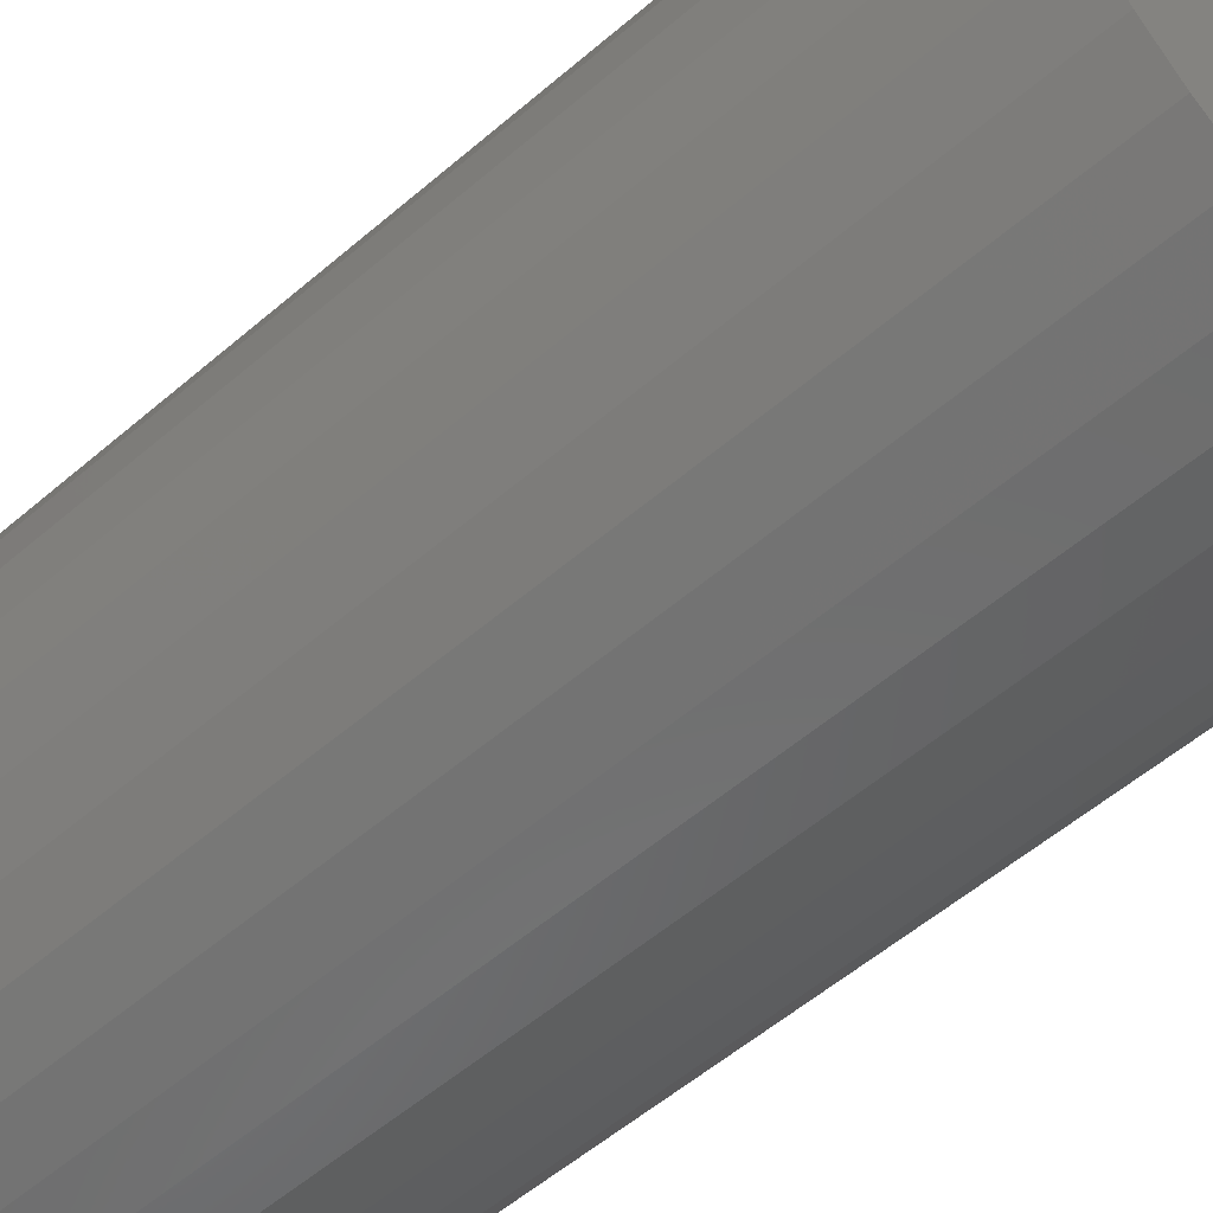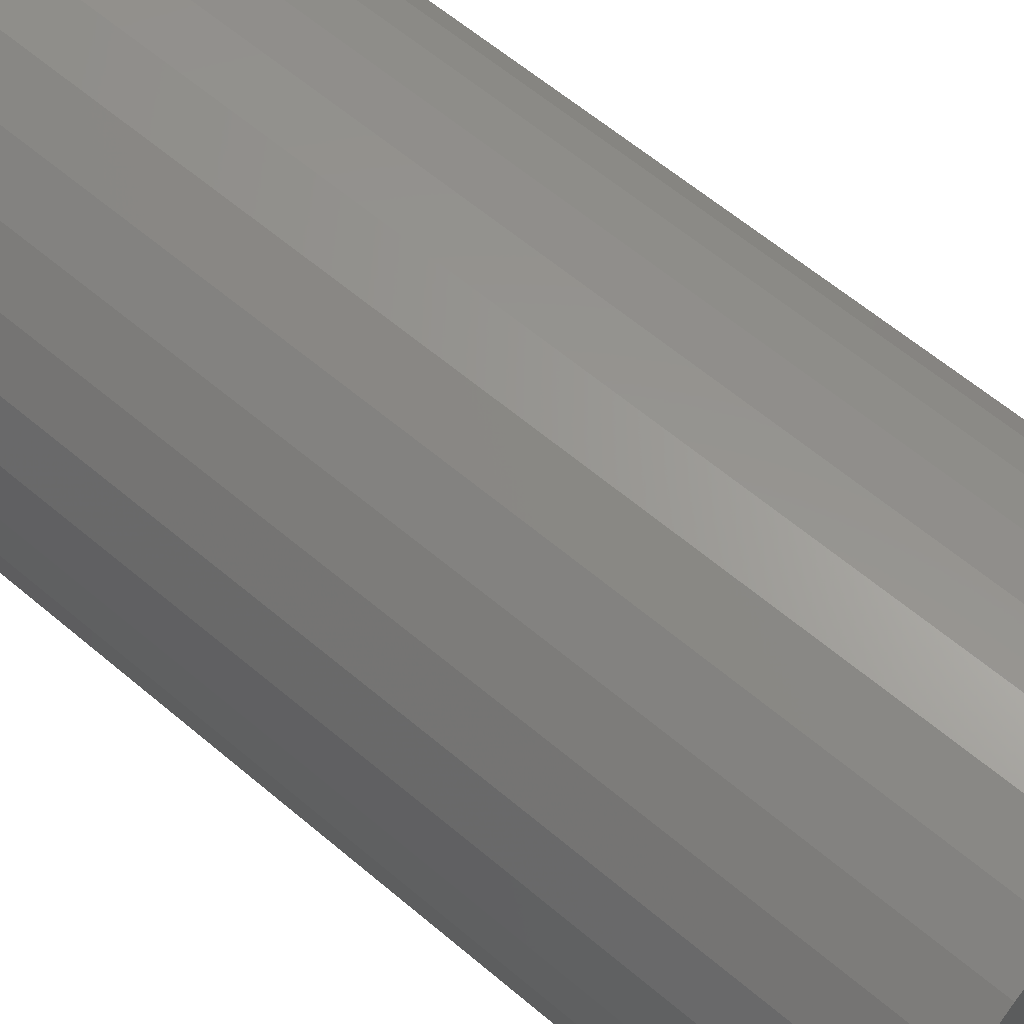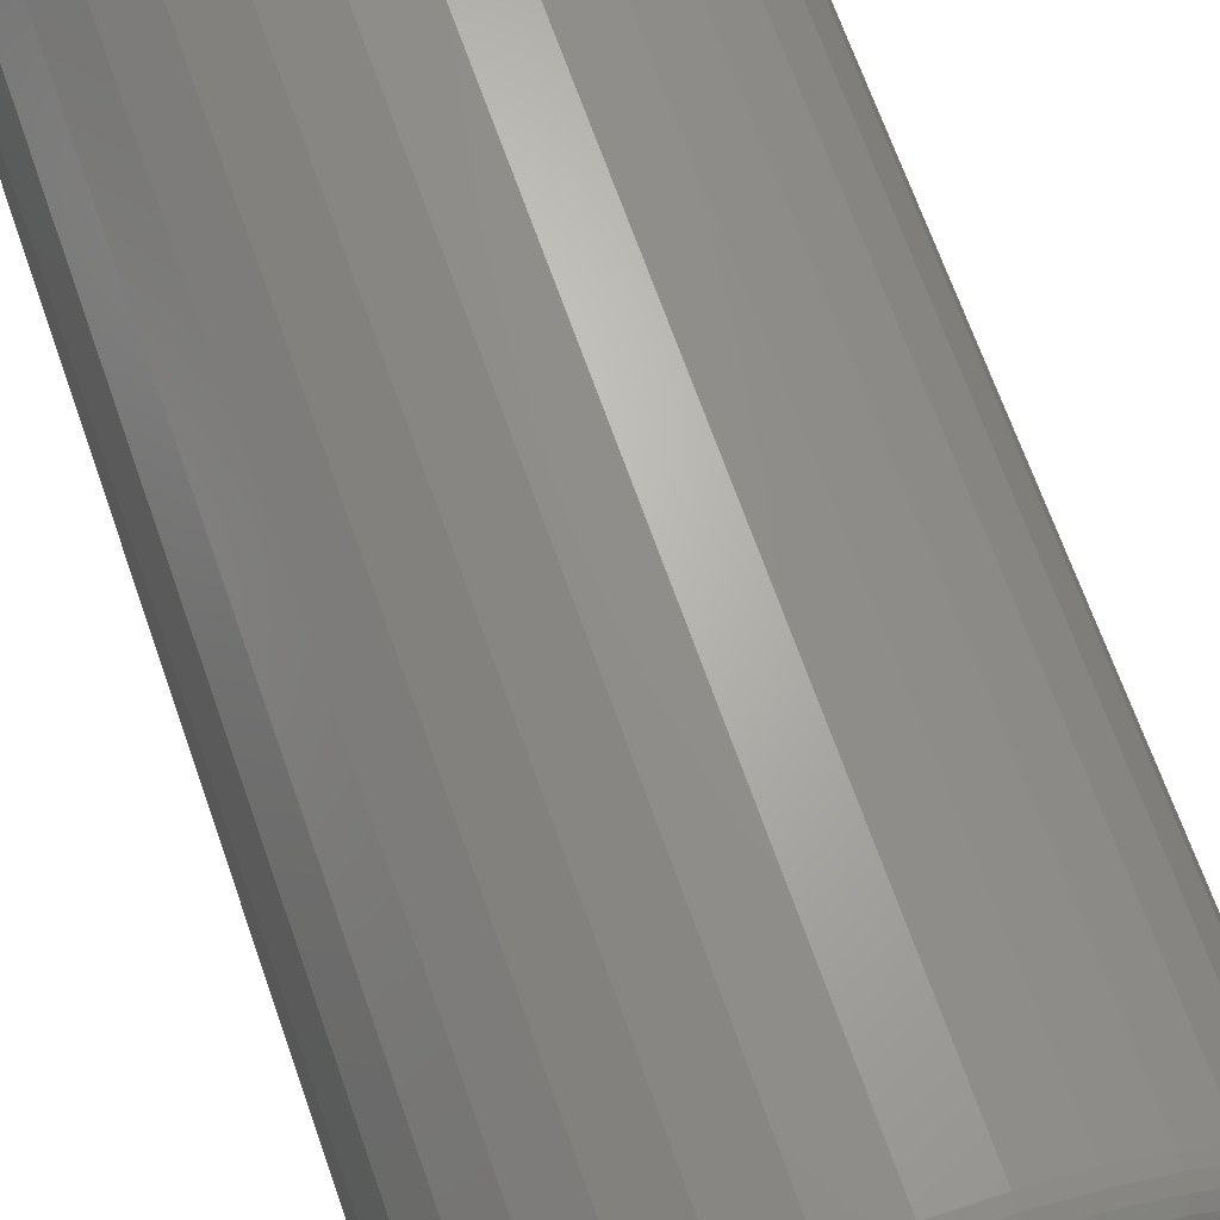
<metadata>
{"format":"stl","ext":"stl","renderer":"f3d","projection":"perspective","resolution":1024,"background":"white","views":[{"elev":-55.6,"azim":-47.9,"up":"+Z"},{"elev":61.4,"azim":-49.2,"up":"+Z"},{"elev":67.8,"azim":160.7,"up":"+Z"}]}
</metadata>
<code>
# stl→obj: 320 verts, 636 faces
v 0.2842 0 0.2923
v 0.295 0 0.2912
v 0.2734 0 0.2912
v 0.263 0 0.2881
v 0.3054 0 0.2881
v 0.2534 0 0.2829
v 0.315 0 0.2829
v 0.245 0 0.276
v 0.3234 0 0.276
v 0.2381 0 0.2676
v 0.3303 0 0.2676
v 0.233 0 0.2581
v 0.3354 0 0.2581
v 0.3303 0 0.206
v 0.2381 0 0.206
v 0.3354 0 0.2156
v 0.245 0 0.1976
v 0.3234 0 0.1976
v 0.2534 0 0.1908
v 0.315 0 0.1908
v 0.263 0 0.1856
v 0.3054 0 0.1856
v 0.2734 0 0.1825
v 0.295 0 0.1825
v 0.2842 0 0.1814
v 0.233 0 0.2156
v 0.2298 0 0.226
v 0.3386 0 0.226
v 0.2288 0 0.2368
v 0.3396 0 0.2368
v 0.2298 0 0.2477
v 0.3386 0 0.2477
v 0.3553 -0.01562 0.2368
v 0.3553 -0.2812 0.2368
v 0.3539 -0.01562 0.223
v 0.3539 -0.2812 0.223
v 0.3499 -0.01562 0.2097
v 0.3499 -0.2812 0.2097
v 0.3433 -0.01562 0.1974
v 0.3433 -0.2812 0.1974
v 0.3345 -0.01562 0.1866
v 0.3345 -0.2812 0.1866
v 0.3237 -0.01562 0.1778
v 0.3237 -0.2812 0.1778
v 0.3114 -0.01562 0.1712
v 0.3114 -0.2812 0.1712
v 0.2981 -0.01562 0.1672
v 0.2981 -0.2812 0.1672
v 0.2842 -0.01562 0.1658
v 0.2842 -0.2812 0.1658
v 0.2703 -0.01562 0.1672
v 0.2703 -0.2812 0.1672
v 0.257 -0.01562 0.1712
v 0.257 -0.2812 0.1712
v 0.2447 -0.01562 0.1778
v 0.2447 -0.2812 0.1778
v 0.234 -0.01562 0.1866
v 0.234 -0.2812 0.1866
v 0.2251 -0.01562 0.1974
v 0.2251 -0.2812 0.1974
v 0.2186 -0.01562 0.2097
v 0.2186 -0.2812 0.2097
v 0.2145 -0.01562 0.223
v 0.2145 -0.2812 0.223
v 0.2132 -0.01562 0.2368
v 0.2132 -0.2812 0.2368
v 0.2145 -0.01562 0.2507
v 0.2145 -0.2812 0.2507
v 0.2186 -0.01562 0.264
v 0.2186 -0.2812 0.264
v 0.2251 -0.01562 0.2763
v 0.2251 -0.2812 0.2763
v 0.234 -0.01562 0.2871
v 0.234 -0.2812 0.2871
v 0.2447 -0.01562 0.2959
v 0.2447 -0.2812 0.2959
v 0.257 -0.01562 0.3025
v 0.257 -0.2812 0.3025
v 0.2703 -0.01562 0.3065
v 0.2703 -0.2812 0.3065
v 0.2842 -0.01562 0.3079
v 0.2842 -0.2812 0.3079
v 0.2981 -0.01562 0.3065
v 0.2981 -0.2812 0.3065
v 0.3114 -0.01562 0.3025
v 0.3114 -0.2812 0.3025
v 0.3237 -0.01562 0.2959
v 0.3237 -0.2812 0.2959
v 0.3345 -0.01562 0.2871
v 0.3345 -0.2812 0.2871
v 0.3433 -0.01562 0.2763
v 0.3433 -0.2812 0.2763
v 0.3499 -0.01562 0.264
v 0.3499 -0.2812 0.264
v 0.3539 -0.01562 0.2507
v 0.3539 -0.2812 0.2507
v 0.355 -0.01258 0.2368
v 0.3536 -0.01258 0.223
v 0.3541 -0.009646 0.2368
v 0.3527 -0.009646 0.2232
v 0.3526 -0.006944 0.2368
v 0.3513 -0.006944 0.2235
v 0.3507 -0.004576 0.2368
v 0.3494 -0.004576 0.2239
v 0.3483 -0.002633 0.2368
v 0.3471 -0.002633 0.2243
v 0.3456 -0.001189 0.2368
v 0.3444 -0.001189 0.2249
v 0.3427 -0.0003002 0.2368
v 0.3416 -0.0003002 0.2254
v 0.2148 -0.01258 0.223
v 0.2135 -0.01258 0.2368
v 0.2157 -0.009646 0.2232
v 0.2143 -0.009646 0.2368
v 0.2171 -0.006944 0.2235
v 0.2158 -0.006944 0.2368
v 0.219 -0.004576 0.2239
v 0.2177 -0.004576 0.2368
v 0.2213 -0.002633 0.2243
v 0.2201 -0.002633 0.2368
v 0.224 -0.001189 0.2249
v 0.2228 -0.001189 0.2368
v 0.2269 -0.0003002 0.2254
v 0.2257 -0.0003002 0.2368
v 0.2188 -0.01258 0.2098
v 0.2197 -0.009646 0.2101
v 0.221 -0.006944 0.2107
v 0.2228 -0.004576 0.2114
v 0.225 -0.002633 0.2123
v 0.2275 -0.001189 0.2133
v 0.2302 -0.0003002 0.2145
v 0.2254 -0.01258 0.1975
v 0.2261 -0.009646 0.198
v 0.2273 -0.006944 0.1988
v 0.2289 -0.004576 0.1999
v 0.2309 -0.002633 0.2012
v 0.2332 -0.001189 0.2027
v 0.2356 -0.0003002 0.2044
v 0.2342 -0.01258 0.1868
v 0.2348 -0.009646 0.1874
v 0.2358 -0.006944 0.1885
v 0.2372 -0.004576 0.1898
v 0.2389 -0.002633 0.1915
v 0.2408 -0.001189 0.1934
v 0.2429 -0.0003002 0.1955
v 0.2449 -0.01258 0.178
v 0.2454 -0.009646 0.1788
v 0.2462 -0.006944 0.18
v 0.2473 -0.004576 0.1816
v 0.2486 -0.002633 0.1835
v 0.2501 -0.001189 0.1858
v 0.2517 -0.0003002 0.1882
v 0.2571 -0.01258 0.1715
v 0.2575 -0.009646 0.1723
v 0.258 -0.006944 0.1736
v 0.2588 -0.004576 0.1754
v 0.2597 -0.002633 0.1776
v 0.2607 -0.001189 0.1801
v 0.2618 -0.0003002 0.1828
v 0.2704 -0.01258 0.1674
v 0.2706 -0.009646 0.1683
v 0.2709 -0.006944 0.1697
v 0.2712 -0.004576 0.1716
v 0.2717 -0.002633 0.174
v 0.2722 -0.001189 0.1766
v 0.2728 -0.0003002 0.1795
v 0.2842 -0.01258 0.1661
v 0.2842 -0.009646 0.167
v 0.2842 -0.006944 0.1684
v 0.2842 -0.004576 0.1704
v 0.2842 -0.002633 0.1727
v 0.2842 -0.001189 0.1754
v 0.2842 -0.0003002 0.1784
v 0.298 -0.01258 0.1674
v 0.2978 -0.009646 0.1683
v 0.2976 -0.006944 0.1697
v 0.2972 -0.004576 0.1716
v 0.2967 -0.002633 0.174
v 0.2962 -0.001189 0.1766
v 0.2956 -0.0003002 0.1795
v 0.3113 -0.01258 0.1715
v 0.3109 -0.009646 0.1723
v 0.3104 -0.006944 0.1736
v 0.3096 -0.004576 0.1754
v 0.3087 -0.002633 0.1776
v 0.3077 -0.001189 0.1801
v 0.3066 -0.0003002 0.1828
v 0.3235 -0.01258 0.178
v 0.323 -0.009646 0.1788
v 0.3222 -0.006944 0.18
v 0.3211 -0.004576 0.1816
v 0.3198 -0.002633 0.1835
v 0.3183 -0.001189 0.1858
v 0.3167 -0.0003002 0.1882
v 0.3342 -0.01258 0.1868
v 0.3336 -0.009646 0.1874
v 0.3326 -0.006944 0.1885
v 0.3312 -0.004576 0.1898
v 0.3295 -0.002633 0.1915
v 0.3276 -0.001189 0.1934
v 0.3256 -0.0003002 0.1955
v 0.343 -0.01258 0.1975
v 0.3423 -0.009646 0.198
v 0.3411 -0.006944 0.1988
v 0.3395 -0.004576 0.1999
v 0.3375 -0.002633 0.2012
v 0.3353 -0.001189 0.2027
v 0.3328 -0.0003002 0.2044
v 0.3496 -0.01258 0.2098
v 0.3488 -0.009646 0.2101
v 0.3474 -0.006944 0.2107
v 0.3456 -0.004576 0.2114
v 0.3434 -0.002633 0.2123
v 0.3409 -0.001189 0.2133
v 0.3382 -0.0003002 0.2145
v 0.2148 -0.01258 0.2506
v 0.2157 -0.009646 0.2505
v 0.2171 -0.006944 0.2502
v 0.219 -0.004576 0.2498
v 0.2213 -0.002633 0.2493
v 0.224 -0.001189 0.2488
v 0.2269 -0.0003002 0.2483
v 0.3536 -0.01258 0.2506
v 0.3527 -0.009646 0.2505
v 0.3513 -0.006944 0.2502
v 0.3494 -0.004576 0.2498
v 0.3471 -0.002633 0.2493
v 0.3444 -0.001189 0.2488
v 0.3416 -0.0003002 0.2483
v 0.3496 -0.01258 0.2639
v 0.3488 -0.009646 0.2636
v 0.3474 -0.006944 0.263
v 0.3456 -0.004576 0.2623
v 0.3434 -0.002633 0.2614
v 0.3409 -0.001189 0.2603
v 0.3382 -0.0003002 0.2592
v 0.343 -0.01258 0.2762
v 0.3423 -0.009646 0.2757
v 0.3411 -0.006944 0.2749
v 0.3395 -0.004576 0.2738
v 0.3375 -0.002633 0.2725
v 0.3353 -0.001189 0.271
v 0.3328 -0.0003002 0.2693
v 0.3342 -0.01258 0.2869
v 0.3336 -0.009646 0.2862
v 0.3326 -0.006944 0.2852
v 0.3312 -0.004576 0.2838
v 0.3295 -0.002633 0.2822
v 0.3276 -0.001189 0.2803
v 0.3256 -0.0003002 0.2782
v 0.3235 -0.01258 0.2957
v 0.323 -0.009646 0.2949
v 0.3222 -0.006944 0.2937
v 0.3211 -0.004576 0.2921
v 0.3198 -0.002633 0.2901
v 0.3183 -0.001189 0.2879
v 0.3167 -0.0003002 0.2855
v 0.3113 -0.01258 0.3022
v 0.3109 -0.009646 0.3014
v 0.3104 -0.006944 0.3001
v 0.3096 -0.004576 0.2983
v 0.3087 -0.002633 0.2961
v 0.3077 -0.001189 0.2936
v 0.3066 -0.0003002 0.2909
v 0.298 -0.01258 0.3062
v 0.2978 -0.009646 0.3054
v 0.2976 -0.006944 0.3039
v 0.2972 -0.004576 0.302
v 0.2967 -0.002633 0.2997
v 0.2962 -0.001189 0.2971
v 0.2956 -0.0003002 0.2942
v 0.2842 -0.01258 0.3076
v 0.2842 -0.009646 0.3067
v 0.2842 -0.006944 0.3053
v 0.2842 -0.004576 0.3033
v 0.2842 -0.002633 0.301
v 0.2842 -0.001189 0.2982
v 0.2842 -0.0003002 0.2953
v 0.2704 -0.01258 0.3062
v 0.2706 -0.009646 0.3054
v 0.2709 -0.006944 0.3039
v 0.2712 -0.004576 0.302
v 0.2717 -0.002633 0.2997
v 0.2722 -0.001189 0.2971
v 0.2728 -0.0003002 0.2942
v 0.2571 -0.01258 0.3022
v 0.2575 -0.009646 0.3014
v 0.258 -0.006944 0.3001
v 0.2588 -0.004576 0.2983
v 0.2597 -0.002633 0.2961
v 0.2607 -0.001189 0.2936
v 0.2618 -0.0003002 0.2909
v 0.2449 -0.01258 0.2957
v 0.2454 -0.009646 0.2949
v 0.2462 -0.006944 0.2937
v 0.2473 -0.004576 0.2921
v 0.2486 -0.002633 0.2901
v 0.2501 -0.001189 0.2879
v 0.2517 -0.0003002 0.2855
v 0.2342 -0.01258 0.2869
v 0.2348 -0.009646 0.2862
v 0.2358 -0.006944 0.2852
v 0.2372 -0.004576 0.2838
v 0.2389 -0.002633 0.2822
v 0.2408 -0.001189 0.2803
v 0.2429 -0.0003002 0.2782
v 0.2254 -0.01258 0.2762
v 0.2261 -0.009646 0.2757
v 0.2273 -0.006944 0.2749
v 0.2289 -0.004576 0.2738
v 0.2309 -0.002633 0.2725
v 0.2332 -0.001189 0.271
v 0.2356 -0.0003002 0.2693
v 0.2188 -0.01258 0.2639
v 0.2197 -0.009646 0.2636
v 0.221 -0.006944 0.263
v 0.2228 -0.004576 0.2623
v 0.225 -0.002633 0.2614
v 0.2275 -0.001189 0.2603
v 0.2302 -0.0003002 0.2592
f 1 2 3
f 4 3 2
f 5 4 2
f 6 4 5
f 7 6 5
f 8 6 7
f 9 8 7
f 10 8 9
f 11 10 9
f 12 10 11
f 13 12 11
f 14 15 16
f 17 15 14
f 18 17 14
f 19 17 18
f 20 19 18
f 21 19 20
f 22 21 20
f 23 21 22
f 24 23 22
f 25 23 24
f 15 26 16
f 16 26 27
f 16 27 28
f 28 27 29
f 28 29 30
f 30 29 31
f 30 31 32
f 32 31 12
f 32 12 13
f 33 34 35
f 35 34 36
f 35 36 37
f 37 36 38
f 37 38 39
f 39 38 40
f 39 40 41
f 41 40 42
f 41 42 43
f 43 42 44
f 43 44 45
f 45 44 46
f 45 46 47
f 47 46 48
f 47 48 49
f 49 48 50
f 49 50 51
f 51 50 52
f 51 52 53
f 53 52 54
f 53 54 55
f 55 54 56
f 55 56 57
f 57 56 58
f 57 58 59
f 59 58 60
f 59 60 61
f 61 60 62
f 61 62 63
f 63 62 64
f 63 64 65
f 65 64 66
f 65 66 67
f 67 66 68
f 67 68 69
f 69 68 70
f 69 70 71
f 71 70 72
f 71 72 73
f 73 72 74
f 73 74 75
f 75 74 76
f 75 76 77
f 77 76 78
f 77 78 79
f 79 78 80
f 79 80 81
f 81 80 82
f 81 82 83
f 83 82 84
f 83 84 85
f 85 84 86
f 85 86 87
f 87 86 88
f 87 88 89
f 89 88 90
f 89 90 91
f 91 90 92
f 91 92 93
f 93 92 94
f 93 94 95
f 95 94 96
f 95 96 33
f 33 96 34
f 33 35 97
f 97 35 98
f 97 98 99
f 99 98 100
f 99 100 101
f 101 100 102
f 101 102 103
f 103 102 104
f 103 104 105
f 105 104 106
f 105 106 107
f 107 106 108
f 107 108 109
f 109 108 110
f 109 110 30
f 30 110 28
f 63 65 111
f 111 65 112
f 111 112 113
f 113 112 114
f 113 114 115
f 115 114 116
f 115 116 117
f 117 116 118
f 117 118 119
f 119 118 120
f 119 120 121
f 121 120 122
f 121 122 123
f 123 122 124
f 123 124 27
f 27 124 29
f 61 63 125
f 125 63 111
f 125 111 126
f 126 111 113
f 126 113 127
f 127 113 115
f 127 115 128
f 128 115 117
f 128 117 129
f 129 117 119
f 129 119 130
f 130 119 121
f 130 121 131
f 131 121 123
f 131 123 26
f 26 123 27
f 59 61 132
f 132 61 125
f 132 125 133
f 133 125 126
f 133 126 134
f 134 126 127
f 134 127 135
f 135 127 128
f 135 128 136
f 136 128 129
f 136 129 137
f 137 129 130
f 137 130 138
f 138 130 131
f 138 131 15
f 15 131 26
f 57 59 139
f 139 59 132
f 139 132 140
f 140 132 133
f 140 133 141
f 141 133 134
f 141 134 142
f 142 134 135
f 142 135 143
f 143 135 136
f 143 136 144
f 144 136 137
f 144 137 145
f 145 137 138
f 145 138 17
f 17 138 15
f 55 57 146
f 146 57 139
f 146 139 147
f 147 139 140
f 147 140 148
f 148 140 141
f 148 141 149
f 149 141 142
f 149 142 150
f 150 142 143
f 150 143 151
f 151 143 144
f 151 144 152
f 152 144 145
f 152 145 19
f 19 145 17
f 53 55 153
f 153 55 146
f 153 146 154
f 154 146 147
f 154 147 155
f 155 147 148
f 155 148 156
f 156 148 149
f 156 149 157
f 157 149 150
f 157 150 158
f 158 150 151
f 158 151 159
f 159 151 152
f 159 152 21
f 21 152 19
f 51 53 160
f 160 53 153
f 160 153 161
f 161 153 154
f 161 154 162
f 162 154 155
f 162 155 163
f 163 155 156
f 163 156 164
f 164 156 157
f 164 157 165
f 165 157 158
f 165 158 166
f 166 158 159
f 166 159 23
f 23 159 21
f 49 51 167
f 167 51 160
f 167 160 168
f 168 160 161
f 168 161 169
f 169 161 162
f 169 162 170
f 170 162 163
f 170 163 171
f 171 163 164
f 171 164 172
f 172 164 165
f 172 165 173
f 173 165 166
f 173 166 25
f 25 166 23
f 47 49 174
f 174 49 167
f 174 167 175
f 175 167 168
f 175 168 176
f 176 168 169
f 176 169 177
f 177 169 170
f 177 170 178
f 178 170 171
f 178 171 179
f 179 171 172
f 179 172 180
f 180 172 173
f 180 173 24
f 24 173 25
f 45 47 181
f 181 47 174
f 181 174 182
f 182 174 175
f 182 175 183
f 183 175 176
f 183 176 184
f 184 176 177
f 184 177 185
f 185 177 178
f 185 178 186
f 186 178 179
f 186 179 187
f 187 179 180
f 187 180 22
f 22 180 24
f 43 45 188
f 188 45 181
f 188 181 189
f 189 181 182
f 189 182 190
f 190 182 183
f 190 183 191
f 191 183 184
f 191 184 192
f 192 184 185
f 192 185 193
f 193 185 186
f 193 186 194
f 194 186 187
f 194 187 20
f 20 187 22
f 41 43 195
f 195 43 188
f 195 188 196
f 196 188 189
f 196 189 197
f 197 189 190
f 197 190 198
f 198 190 191
f 198 191 199
f 199 191 192
f 199 192 200
f 200 192 193
f 200 193 201
f 201 193 194
f 201 194 18
f 18 194 20
f 39 41 202
f 202 41 195
f 202 195 203
f 203 195 196
f 203 196 204
f 204 196 197
f 204 197 205
f 205 197 198
f 205 198 206
f 206 198 199
f 206 199 207
f 207 199 200
f 207 200 208
f 208 200 201
f 208 201 14
f 14 201 18
f 37 39 209
f 209 39 202
f 209 202 210
f 210 202 203
f 210 203 211
f 211 203 204
f 211 204 212
f 212 204 205
f 212 205 213
f 213 205 206
f 213 206 214
f 214 206 207
f 214 207 215
f 215 207 208
f 215 208 16
f 16 208 14
f 35 37 98
f 98 37 209
f 98 209 100
f 100 209 210
f 100 210 102
f 102 210 211
f 102 211 104
f 104 211 212
f 104 212 106
f 106 212 213
f 106 213 108
f 108 213 214
f 108 214 110
f 110 214 215
f 110 215 28
f 28 215 16
f 65 67 112
f 112 67 216
f 112 216 114
f 114 216 217
f 114 217 116
f 116 217 218
f 116 218 118
f 118 218 219
f 118 219 120
f 120 219 220
f 120 220 122
f 122 220 221
f 122 221 124
f 124 221 222
f 124 222 29
f 29 222 31
f 95 33 223
f 223 33 97
f 223 97 224
f 224 97 99
f 224 99 225
f 225 99 101
f 225 101 226
f 226 101 103
f 226 103 227
f 227 103 105
f 227 105 228
f 228 105 107
f 228 107 229
f 229 107 109
f 229 109 32
f 32 109 30
f 93 95 230
f 230 95 223
f 230 223 231
f 231 223 224
f 231 224 232
f 232 224 225
f 232 225 233
f 233 225 226
f 233 226 234
f 234 226 227
f 234 227 235
f 235 227 228
f 235 228 236
f 236 228 229
f 236 229 13
f 13 229 32
f 91 93 237
f 237 93 230
f 237 230 238
f 238 230 231
f 238 231 239
f 239 231 232
f 239 232 240
f 240 232 233
f 240 233 241
f 241 233 234
f 241 234 242
f 242 234 235
f 242 235 243
f 243 235 236
f 243 236 11
f 11 236 13
f 89 91 244
f 244 91 237
f 244 237 245
f 245 237 238
f 245 238 246
f 246 238 239
f 246 239 247
f 247 239 240
f 247 240 248
f 248 240 241
f 248 241 249
f 249 241 242
f 249 242 250
f 250 242 243
f 250 243 9
f 9 243 11
f 87 89 251
f 251 89 244
f 251 244 252
f 252 244 245
f 252 245 253
f 253 245 246
f 253 246 254
f 254 246 247
f 254 247 255
f 255 247 248
f 255 248 256
f 256 248 249
f 256 249 257
f 257 249 250
f 257 250 7
f 7 250 9
f 85 87 258
f 258 87 251
f 258 251 259
f 259 251 252
f 259 252 260
f 260 252 253
f 260 253 261
f 261 253 254
f 261 254 262
f 262 254 255
f 262 255 263
f 263 255 256
f 263 256 264
f 264 256 257
f 264 257 5
f 5 257 7
f 83 85 265
f 265 85 258
f 265 258 266
f 266 258 259
f 266 259 267
f 267 259 260
f 267 260 268
f 268 260 261
f 268 261 269
f 269 261 262
f 269 262 270
f 270 262 263
f 270 263 271
f 271 263 264
f 271 264 2
f 2 264 5
f 81 83 272
f 272 83 265
f 272 265 273
f 273 265 266
f 273 266 274
f 274 266 267
f 274 267 275
f 275 267 268
f 275 268 276
f 276 268 269
f 276 269 277
f 277 269 270
f 277 270 278
f 278 270 271
f 278 271 1
f 1 271 2
f 79 81 279
f 279 81 272
f 279 272 280
f 280 272 273
f 280 273 281
f 281 273 274
f 281 274 282
f 282 274 275
f 282 275 283
f 283 275 276
f 283 276 284
f 284 276 277
f 284 277 285
f 285 277 278
f 285 278 3
f 3 278 1
f 77 79 286
f 286 79 279
f 286 279 287
f 287 279 280
f 287 280 288
f 288 280 281
f 288 281 289
f 289 281 282
f 289 282 290
f 290 282 283
f 290 283 291
f 291 283 284
f 291 284 292
f 292 284 285
f 292 285 4
f 4 285 3
f 75 77 293
f 293 77 286
f 293 286 294
f 294 286 287
f 294 287 295
f 295 287 288
f 295 288 296
f 296 288 289
f 296 289 297
f 297 289 290
f 297 290 298
f 298 290 291
f 298 291 299
f 299 291 292
f 299 292 6
f 6 292 4
f 73 75 300
f 300 75 293
f 300 293 301
f 301 293 294
f 301 294 302
f 302 294 295
f 302 295 303
f 303 295 296
f 303 296 304
f 304 296 297
f 304 297 305
f 305 297 298
f 305 298 306
f 306 298 299
f 306 299 8
f 8 299 6
f 71 73 307
f 307 73 300
f 307 300 308
f 308 300 301
f 308 301 309
f 309 301 302
f 309 302 310
f 310 302 303
f 310 303 311
f 311 303 304
f 311 304 312
f 312 304 305
f 312 305 313
f 313 305 306
f 313 306 10
f 10 306 8
f 69 71 314
f 314 71 307
f 314 307 315
f 315 307 308
f 315 308 316
f 316 308 309
f 316 309 317
f 317 309 310
f 317 310 318
f 318 310 311
f 318 311 319
f 319 311 312
f 319 312 320
f 320 312 313
f 320 313 12
f 12 313 10
f 67 69 216
f 216 69 314
f 216 314 217
f 217 314 315
f 217 315 218
f 218 315 316
f 218 316 219
f 219 316 317
f 219 317 220
f 220 317 318
f 220 318 221
f 221 318 319
f 221 319 222
f 222 319 320
f 222 320 31
f 31 320 12
f 80 84 82
f 84 80 78
f 84 78 86
f 86 78 76
f 86 76 88
f 88 76 74
f 88 74 90
f 90 74 72
f 90 72 92
f 40 58 42
f 42 58 56
f 42 56 44
f 44 56 54
f 44 54 46
f 46 54 52
f 46 52 48
f 48 52 50
f 92 72 94
f 94 72 70
f 94 70 96
f 96 70 68
f 96 68 34
f 34 68 66
f 34 66 36
f 36 66 64
f 36 64 38
f 38 64 62
f 38 62 40
f 40 62 60
f 40 60 58

</code>
